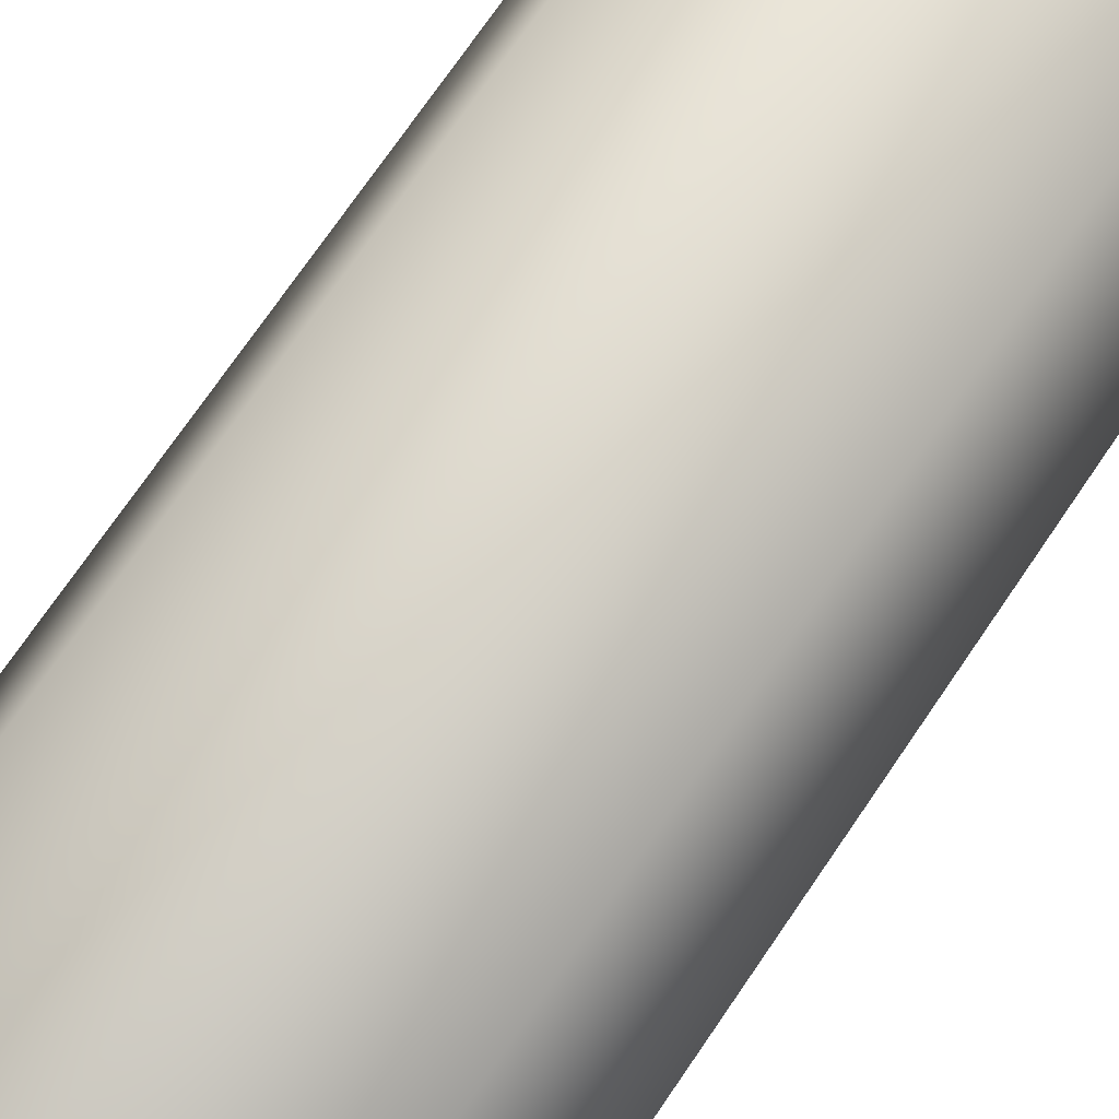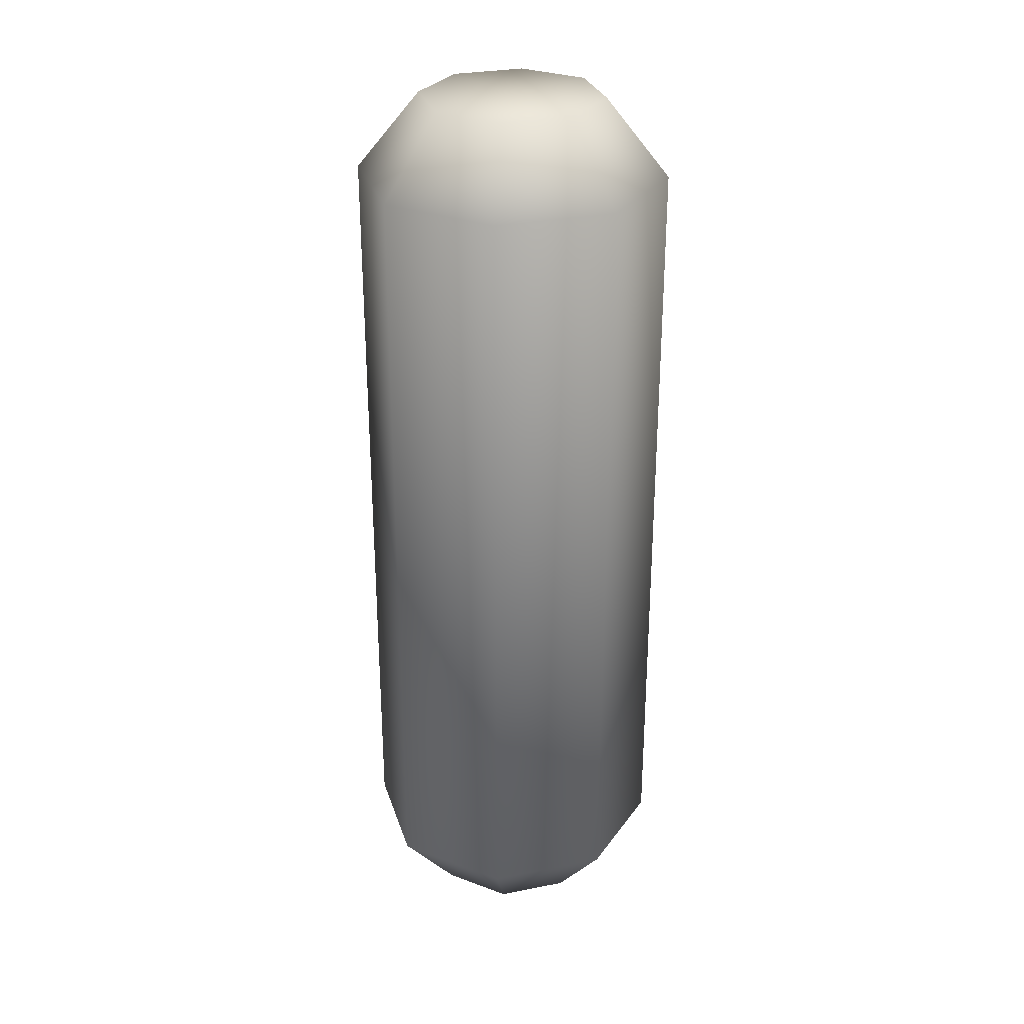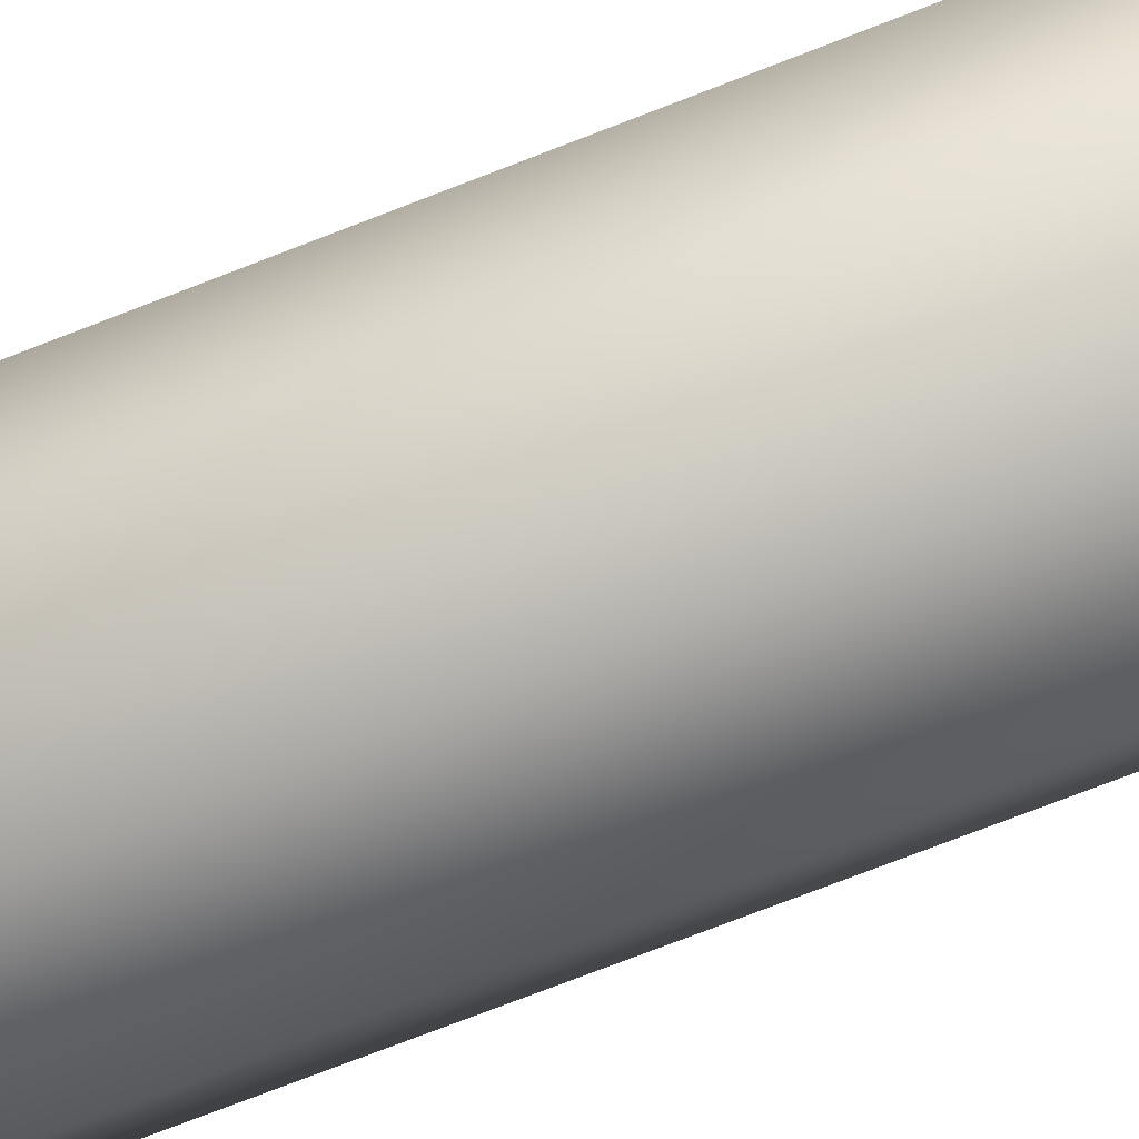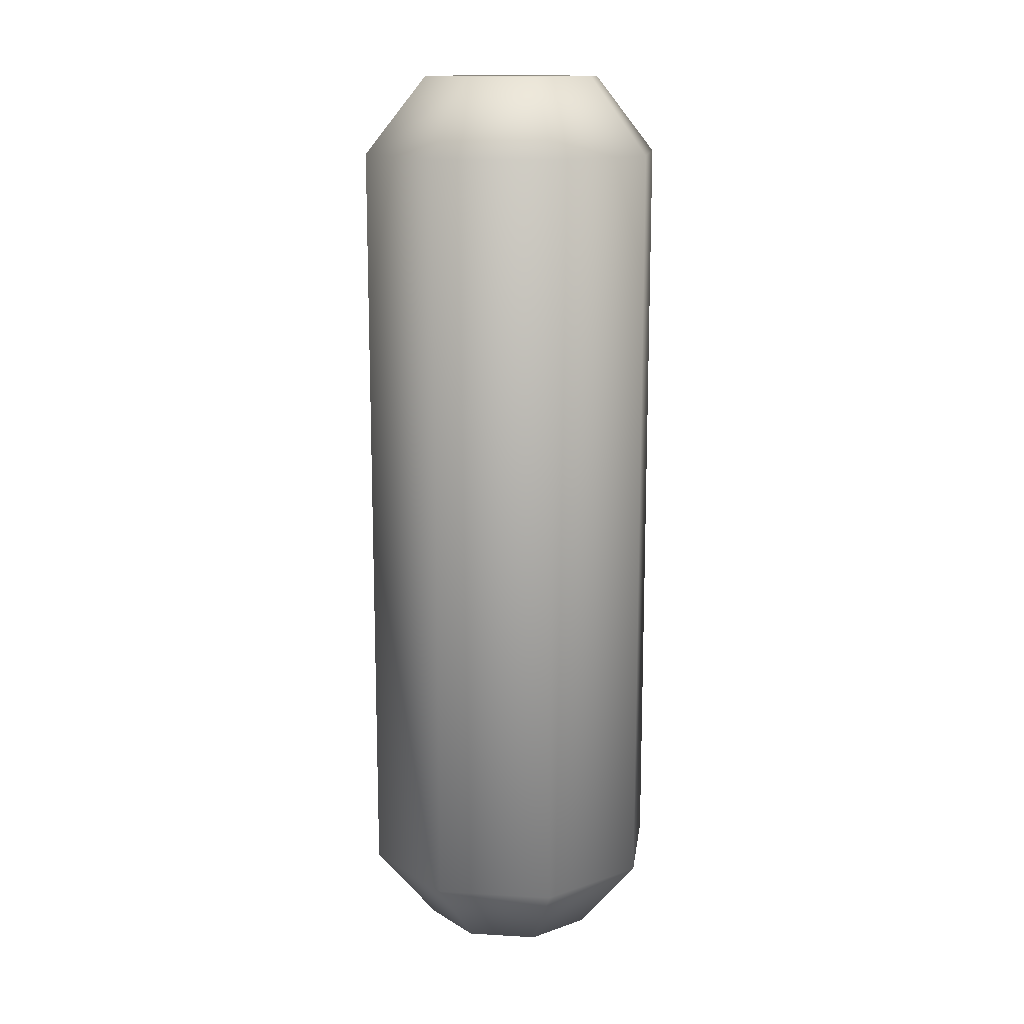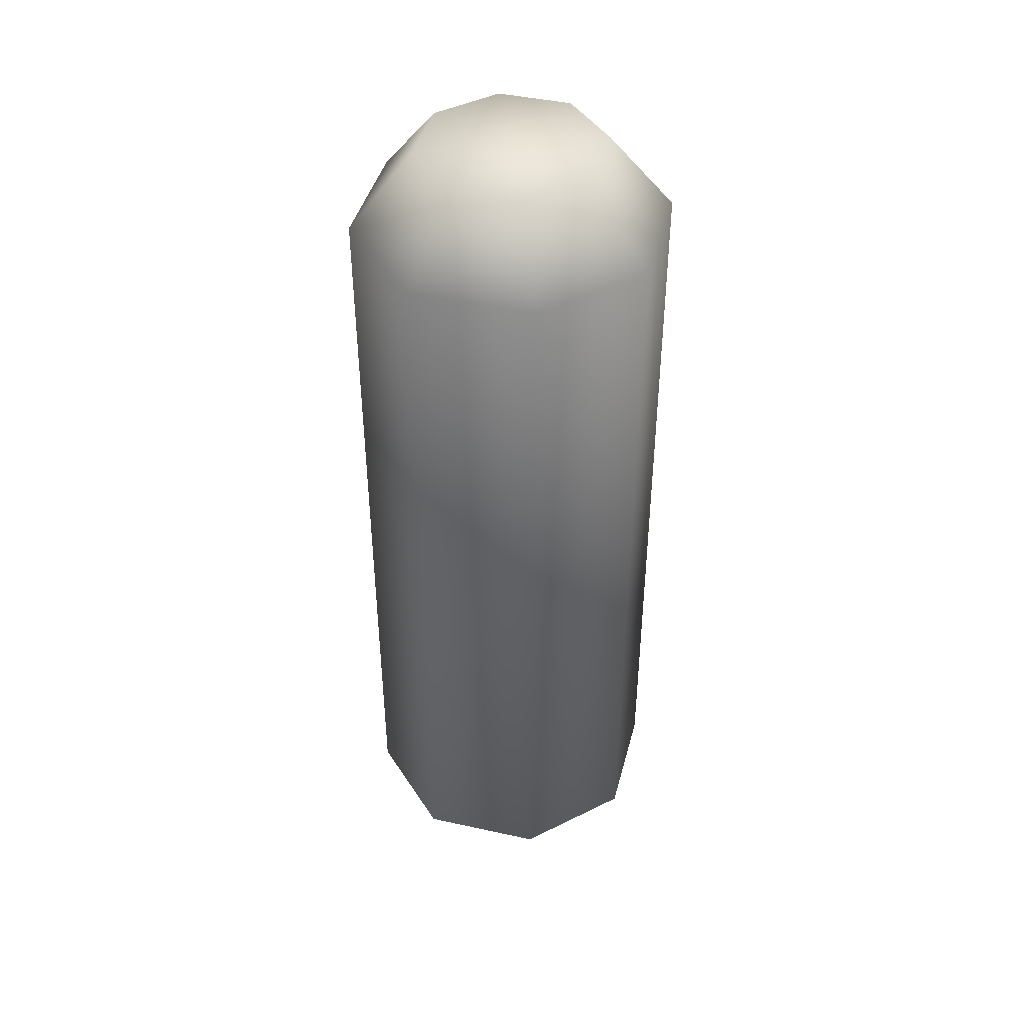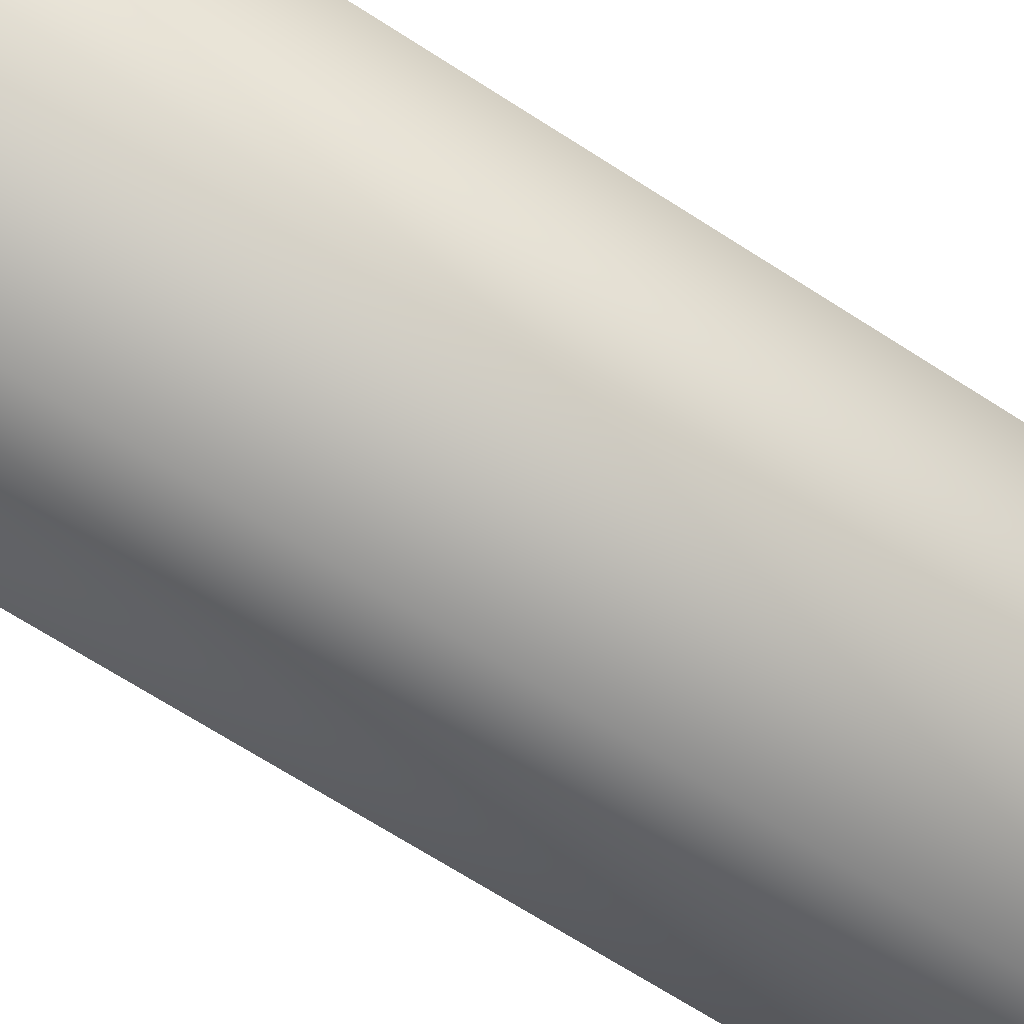
<metadata>
{"format":"obj","ext":"obj","renderer":"f3d","projection":"perspective","resolution":1024,"background":"white","views":[{"elev":70.4,"azim":33.9,"up":"+Z"},{"elev":29.3,"azim":-83.8,"up":"+Y"},{"elev":-77.5,"azim":111.0,"up":"+Z"},{"elev":14.0,"azim":-105.0,"up":"+Y"},{"elev":43.4,"azim":127.1,"up":"+Y"},{"elev":-66.0,"azim":-123.3,"up":"+Z"}]}
</metadata>
<code>
v  -36.9 -0.4 -13.58
v  -36.9 -0.4 -14.05
v  -36.56 -0.4 -13.91
v  -36.42 -0.4 -13.58
v  -36.1 0 -13.58
v  -36.33 0 -14.14
v  -36.33 4 -14.14
v  -36.1 4 -13.58
v  -36.9 0 -14.38
v  -36.9 4 -14.38
v  -37.46 0 -14.14
v  -37.46 4 -14.14
v  -37.7 0 -13.58
v  -37.7 4 -13.58
v  -37.46 0 -13.01
v  -37.46 4 -13.01
v  -36.9 0 -12.78
v  -36.9 4 -12.78
v  -36.33 0 -13.01
v  -36.33 4 -13.01
v  -36.56 4.4 -13.24
v  -36.42 4.4 -13.58
v  -36.56 4.4 -13.91
v  -36.9 4.4 -13.58
v  -36.9 4.4 -14.05
v  -37.24 4.4 -13.91
v  -37.37 4.4 -13.58
v  -37.24 4.4 -13.24
v  -36.9 4.4 -13.1
v  -36.56 -0.4 -13.24
v  -36.9 -0.4 -13.1
v  -37.24 -0.4 -13.24
v  -37.37 -0.4 -13.58
v  -37.24 -0.4 -13.91
o Cylinder001
g Cylinder001
f 1 2 3 4
f 5 6 7 8
f 6 9 10 7
f 9 11 12 10
f 11 13 14 12
f 13 15 16 14
f 15 17 18 16
f 17 19 20 18
f 19 5 8 20
f 21 22 23 24
f 8 7 23 22
f 7 10 25 23
f 10 12 26 25
f 12 14 27 26
f 14 16 28 27
f 16 18 29 28
f 18 20 21 29
f 20 8 22 21
f 6 5 4 3
f 5 19 30 4
f 19 17 31 30
f 17 15 32 31
f 15 13 33 32
f 13 11 34 33
f 11 9 2 34
f 9 6 3 2
f 28 29 21 24
f 23 25 26 24
f 24 26 27 28
f 33 34 2 1
f 4 30 31 1
f 1 31 32 33

</code>
